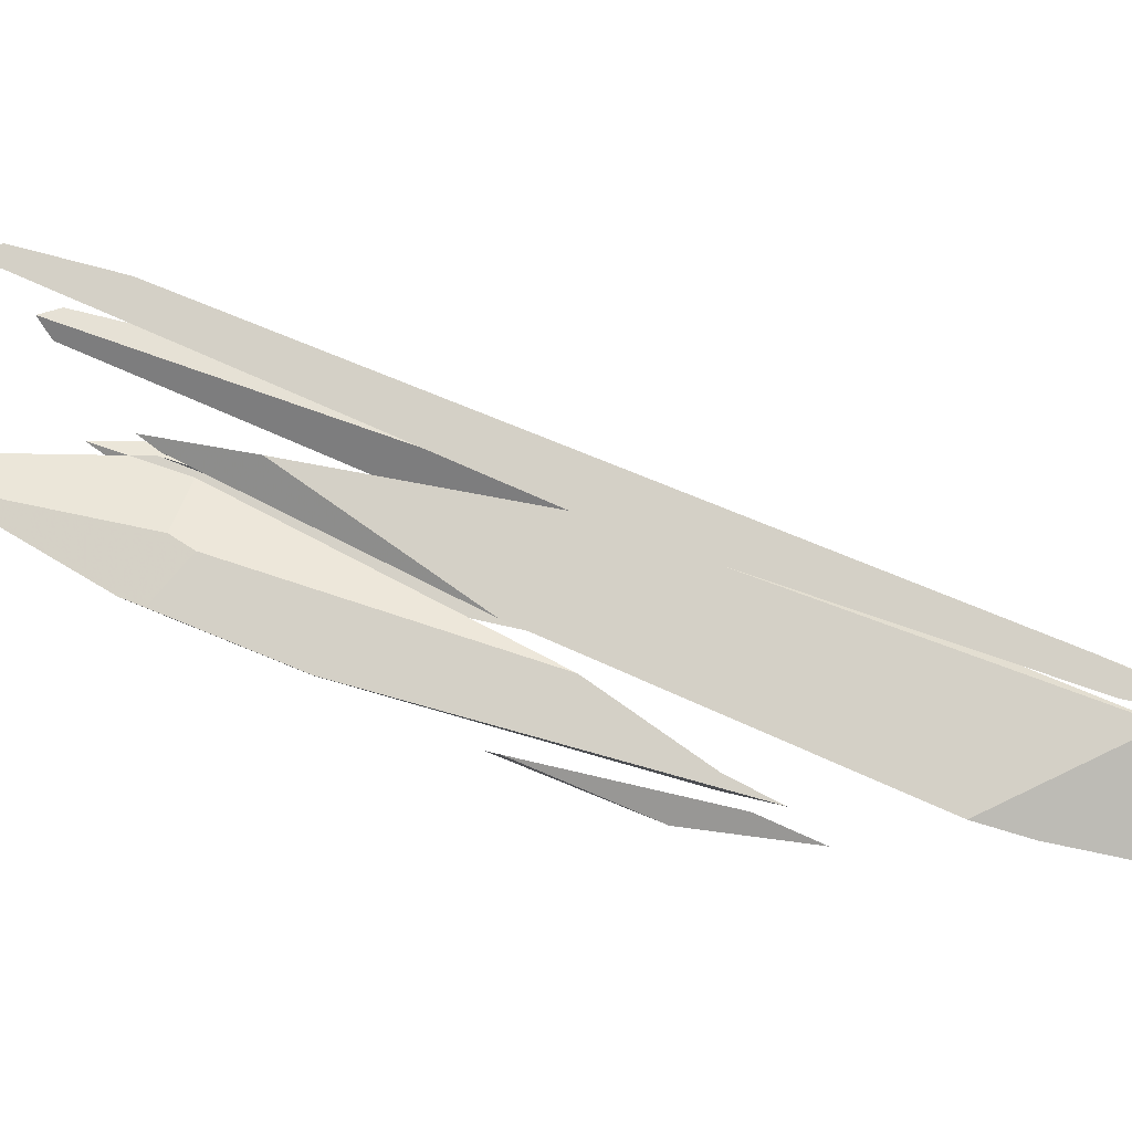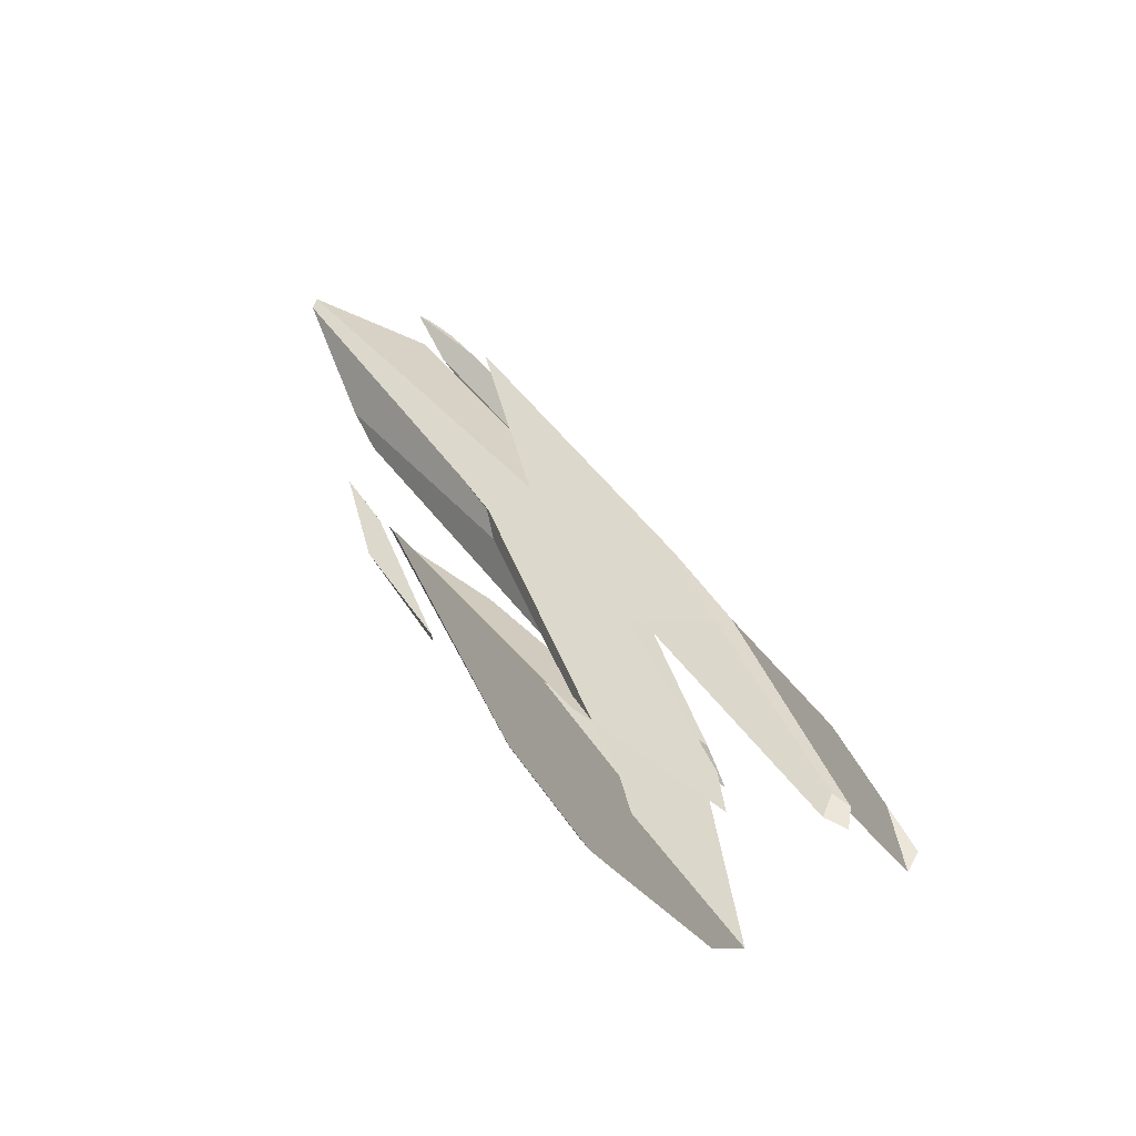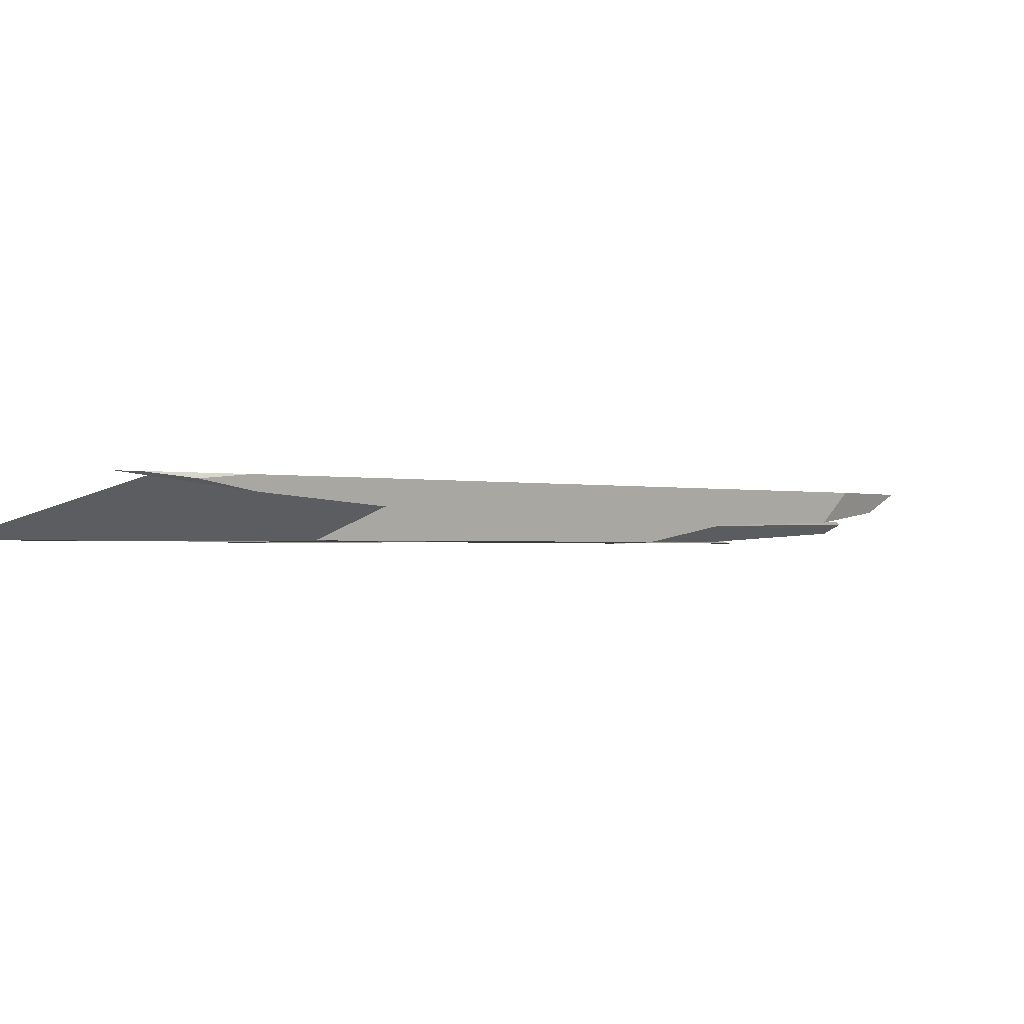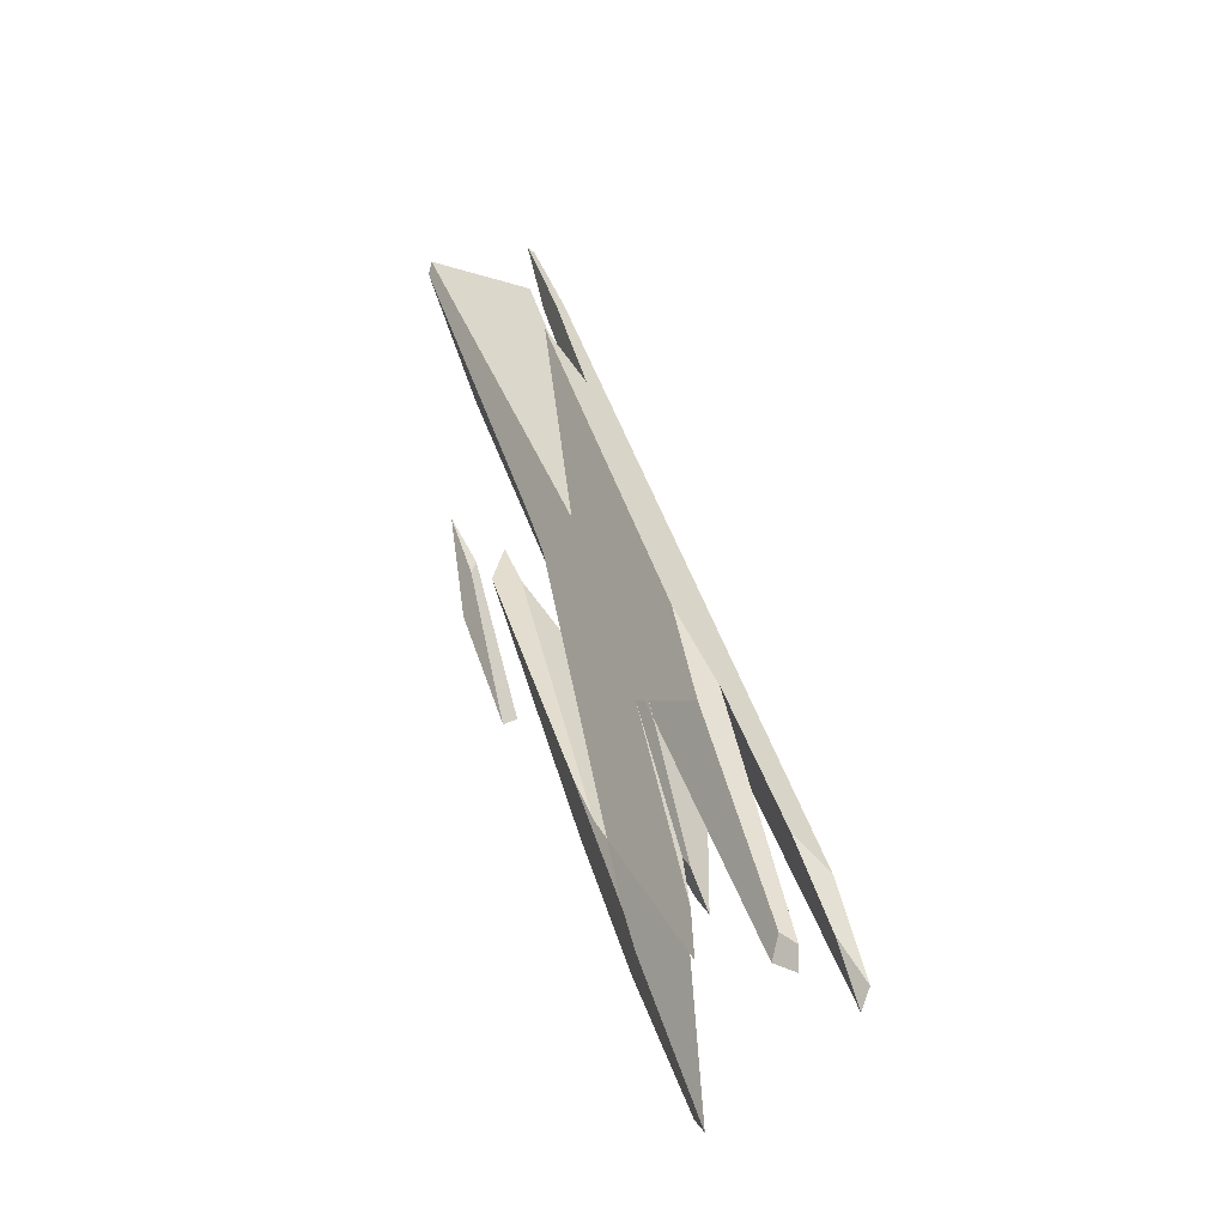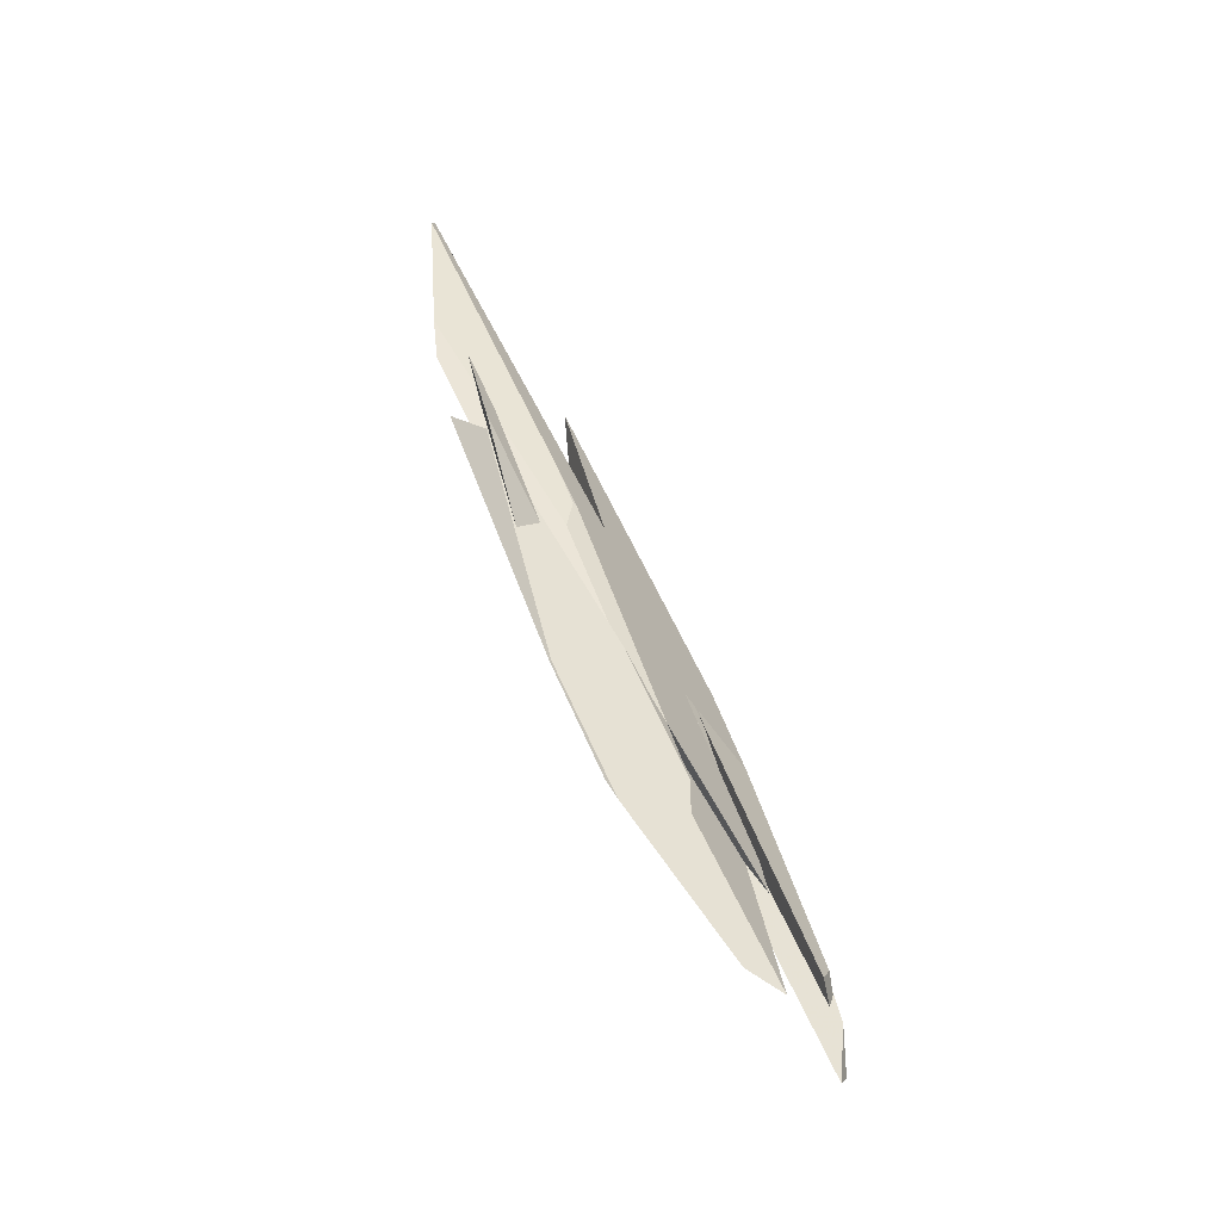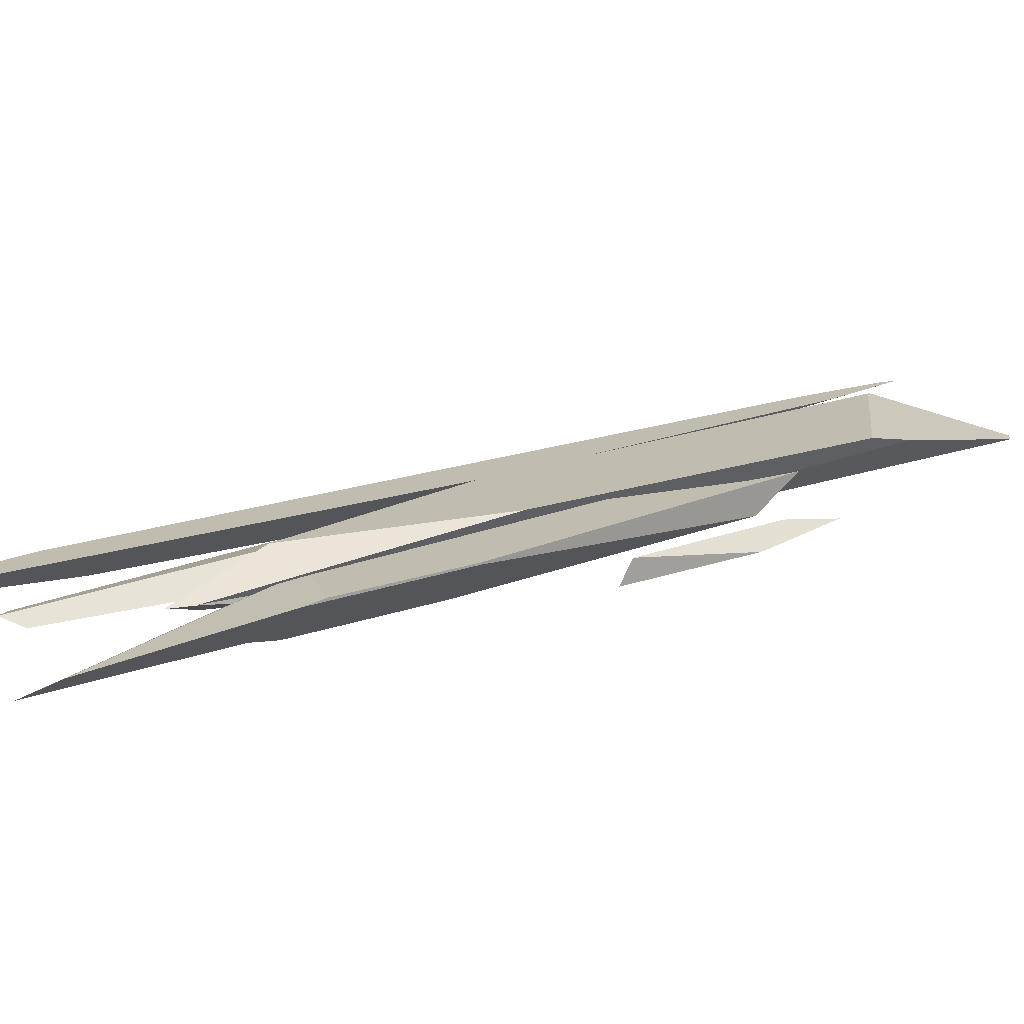
<metadata>
{"format":"obj","ext":"obj","renderer":"f3d","projection":"perspective","resolution":1024,"background":"white","views":[{"elev":78.6,"azim":-97.2,"up":"+Y"},{"elev":-42.8,"azim":17.2,"up":"+Z"},{"elev":1.1,"azim":9.5,"up":"+Y"},{"elev":-21.7,"azim":51.7,"up":"+Z"},{"elev":-66.8,"azim":-49.6,"up":"+Z"},{"elev":14.6,"azim":-156.0,"up":"+Y"}]}
</metadata>
<code>
o WoodenBrokenPlanks_725
v -412.4 0.3398 -122.3
v -407.3 0.4736 -135.5
v -406.5 0.4802 -136.4
v -410.4 0.3529 -124.2
v -411.3 0.3382 -122.6
v -408.4 1.037 -136.1
v -407 1.36 -138.4
v -405.5 1.36 -140
v -405.9 1.725 -138.8
v -415.7 3.792 -109.7
v -416.4 3.255 -107.1
v -419.9 0.8274 -106.5
v -407.1 1.386 -138.3
v -422.3 3.978 -96.04
v -430.9 2.303 -87.55
v -421.1 0.9384 -104.2
v -420.2 3.605 -99.71
v -410.5 1.28 -132.3
v -405.7 -0.2117 -139.6
v -405.5 -0.2662 -141.2
v -407 0.4154 -138.7
v -435.1 1.504 -83.5
v -421.1 0.897 -104.2
v -427.2 0.9401 -101.5
v -424.8 0.8016 -106.1
v -415.2 1.134 -123.9
v -425 0.9589 -105.7
v -410.9 0.3375 -122.7
v -410.2 0.2751 -124.6
v -424.6 2.363 -87.26
v -425.9 1.533 -84.9
v -419.6 1.194 -96.14
v -419.8 1.792 -95.75
v -421.3 0.9161 -103.6
v -420.6 3.598 -98.42
v -398.2 0.5412 -144.9
v -397.4 0.514 -143
v -405.3 0.3293 -124.3
v -396.6 1.421 -145.8
v -408.5 0.6018 -115.7
v -404.3 1.607 -123.2
v -404.7 1.651 -122.4
v -396.2 1.211 -143.9
v -417.3 3.267 -104.2
v -422.7 3.552 -90.66
v -404.2 4.137 -130.1
v -393 3.579 -148.8
v -393.8 2.221 -143.6
v -397.1 1.58 -135.9
v -416.3 3.918 -107.9
v -392.1 3.644 -147.1
v -395.5 3.906 -138.8
v -417 5.055 -100.8
v -428.7 4.671 -80.2
v -428.5 4.609 -80.52
v -428.7 4.657 -80.19
v -422.5 4.009 -95.31
v -408.7 4.048 -131.6
v -421.4 4.427 -117.7
v -431.3 4.917 -101.3
v -437.5 5.325 -88.11
v -433.7 5.76 -76.61
v -419.8 4.95 -103.1
v -414.5 4.624 -113.7
v -439.7 3.514 -72.81
v -433.8 5.695 -76.22
v -423.5 4.196 -93.89
v -438.1 5.259 -89.86
v -439.9 4.361 -85.54
v -444.4 1.848 -71.43
v -444 1.892 -70.28
v -424.7 1.898 -108.5
v -428.7 5.679 -80.14
v -430.9 5.438 -76.23
v -433.5 5.899 -72.71
v -431.7 5.685 -79.24
v -434.6 5.93 -71.53
v -415 4.671 -112.2
v -416.7 3.374 -141.9
v -417.7 3.669 -140.2
v -415.8 3.762 -138
v -409 1.834 -148.9
v -407.1 1.042 -154.1
v -423.5 3.982 -129.9
v -435.8 4.89 -100.9
v -433.2 4.778 -104.8
v -423.5 3.829 -129.9
v -428.8 3.049 -117.2
v -435.1 3.9 -102.5
v -424.3 2.154 -119
v -404.4 -0.2774 -155.2
v -404.4 -0.2885 -155.5
v -412.5 0.3977 -141.5
v -414.2 0.6012 -137
v -425.6 4.553 -113
v -414.4 3.825 -136.5
v -412.9 3.479 -138.3
v -409 1.359 -136.4
v -417.4 0.994 -128.4
v -406.7 0.3323 -140.7
v -419.7 0.1219 -126.7
v -413.2 -0.231 -138.4
v -413.7 -0.1824 -136.8
v -417.1 0.01052 -130.5
v -434 2.295 -105
v -434.8 0.7698 -104.5
v -429.2 0.2888 -119.6
v -429.8 2.157 -118.6
v -435.5 1.724 -103.1
v -438.3 0.9587 -98.3
v -435.6 0.63 -108.3
v -415.3 -0.04068 -132.4
v -405.1 -0.3443 -143.6
f 12 1 5
f 22 24 25 12
f 25 20 19 12
f 19 1 12
f 22 12 23
f 28 5 29
f 30 31 32 33
f 12 5 28 31
f 28 32 31
f 12 31 34
f 40 41 42 33
f 40 33 32
f 40 32 28 38
f 12 34 23
f 33 42 45 30
f 42 49 52 53
f 53 54 55 42
f 42 55 45
f 52 51 47 46
f 52 46 53
f 58 59 60 61
f 61 62 63 58
f 58 63 64
f 68 61 60
f 70 24 22 71
f 73 74 54 53
f 76 77 75 53
f 75 73 53
f 53 46 78 76
f 76 78 63
f 63 78 64
f 84 85 86 81
f 84 81 80
f 95 96 81 86
f 101 102 103 104
f 106 110 111 107
f 112 104 103
f 20 25 112 113
f 1 2 3 4
f 1 4 5
f 2 6 7 8
f 2 8 3
f 8 9 10 4
f 10 11 4
f 8 4 3
f 7 13 9 8
f 14 15 16 17
f 13 7 6 18
f 6 2 19 20
f 6 20 21
f 2 1 19
f 15 22 23 16
f 21 26 18 6
f 25 24 27
f 28 29 4
f 5 4 29
f 35 17 16 34
f 35 34 31 30
f 4 36 37 38
f 4 38 28
f 39 36 4 11
f 36 39 43 37
f 44 42 41 39
f 41 43 39
f 44 39 11
f 41 40 38 37
f 41 37 43
f 34 16 23
f 45 35 30
f 46 47 48 49
f 49 42 44 46
f 46 44 50
f 49 48 51 52
f 47 51 48
f 56 55 54
f 56 57 35 45
f 56 45 55
f 50 44 11 10
f 17 35 57 14
f 65 66 62 61
f 62 66 67 63
f 66 65 15 14
f 66 14 67
f 10 9 58 64
f 13 59 58 9
f 18 60 59 13
f 68 69 70 65
f 70 71 65
f 68 65 61
f 22 15 65 71
f 68 60 18 72
f 18 26 72
f 68 72 69
f 69 72 27 24
f 69 24 70
f 73 75 74
f 77 56 54 74
f 77 74 75
f 76 63 67
f 76 67 57 56
f 76 56 77
f 50 78 46
f 67 14 57
f 78 50 10 64
f 79 80 81 82
f 79 82 83
f 85 84 87 88
f 85 88 89
f 89 90 86 85
f 83 82 91 92
f 79 83 92 93
f 79 93 88 87
f 91 94 93 92
f 82 81 96 97
f 96 95 98 97
f 98 95 86 90
f 98 90 99 100
f 100 91 82 97
f 100 97 98
f 100 99 94 91
f 88 105 89
f 90 89 105 101
f 90 101 104
f 101 105 88 93
f 101 93 102
f 94 103 102 93
f 106 107 108 109
f 110 106 109
f 111 110 109 108
f 112 99 90 104
f 112 103 94 99
f 100 113 112 99
f 100 21 20 113
f 99 72 26 21
f 99 21 100
f 27 72 99 112
f 27 112 25
f 80 79 87 84
f 108 107 111

</code>
